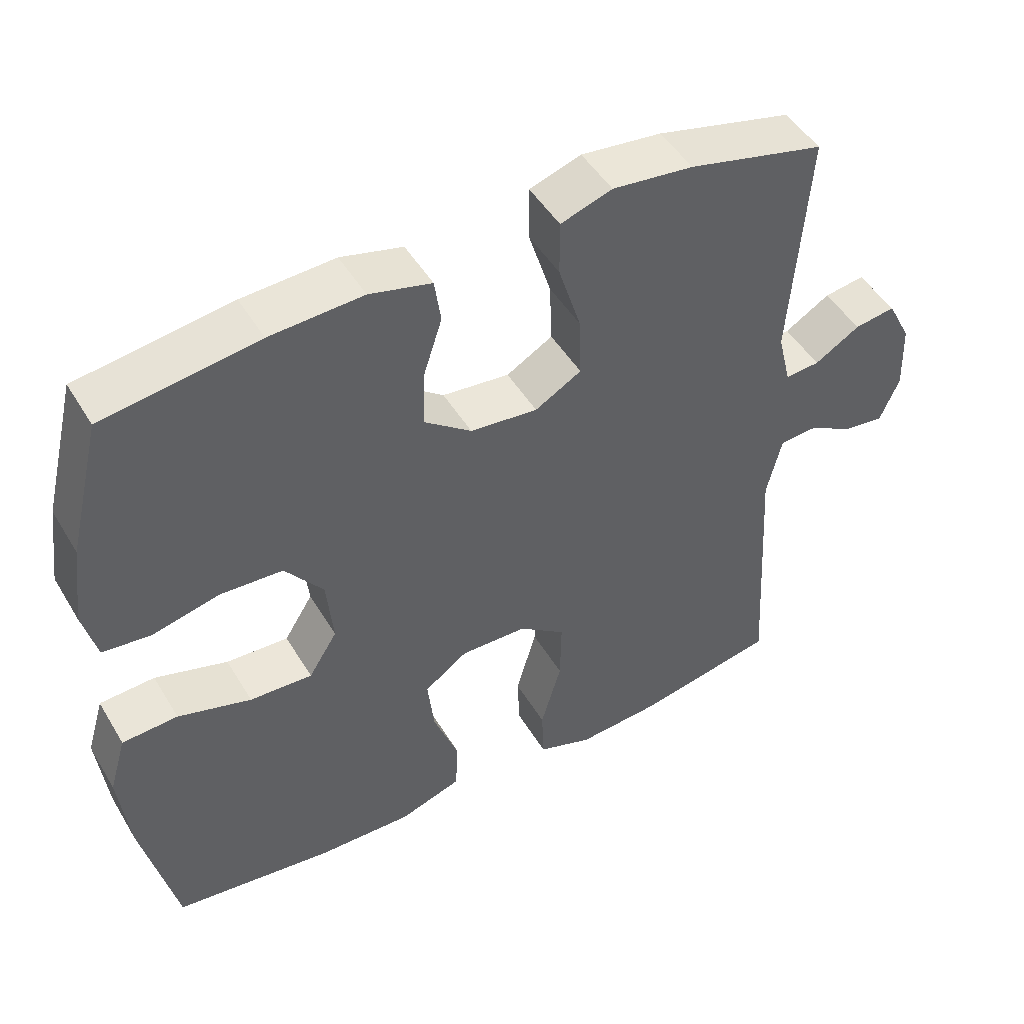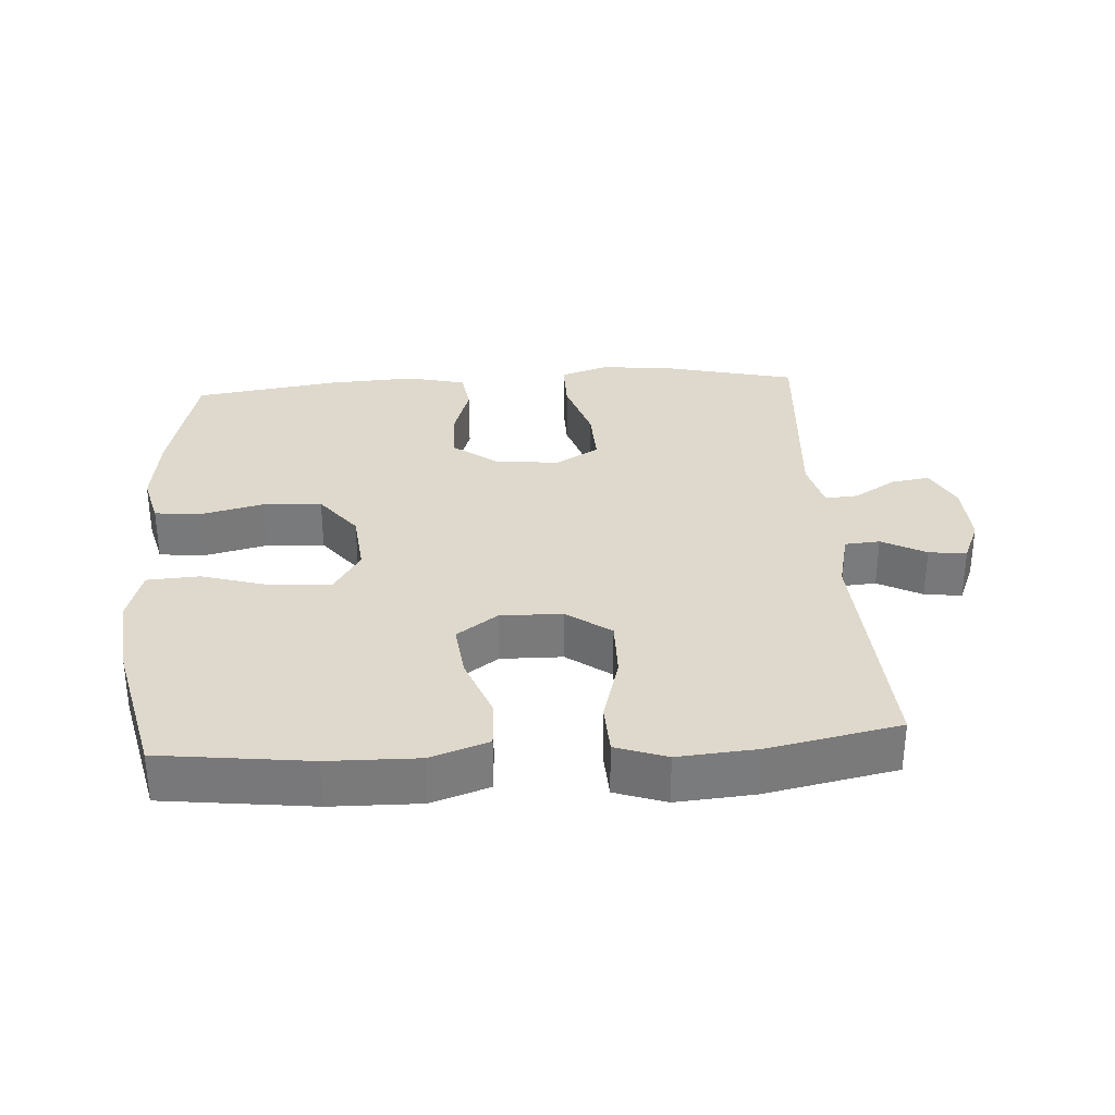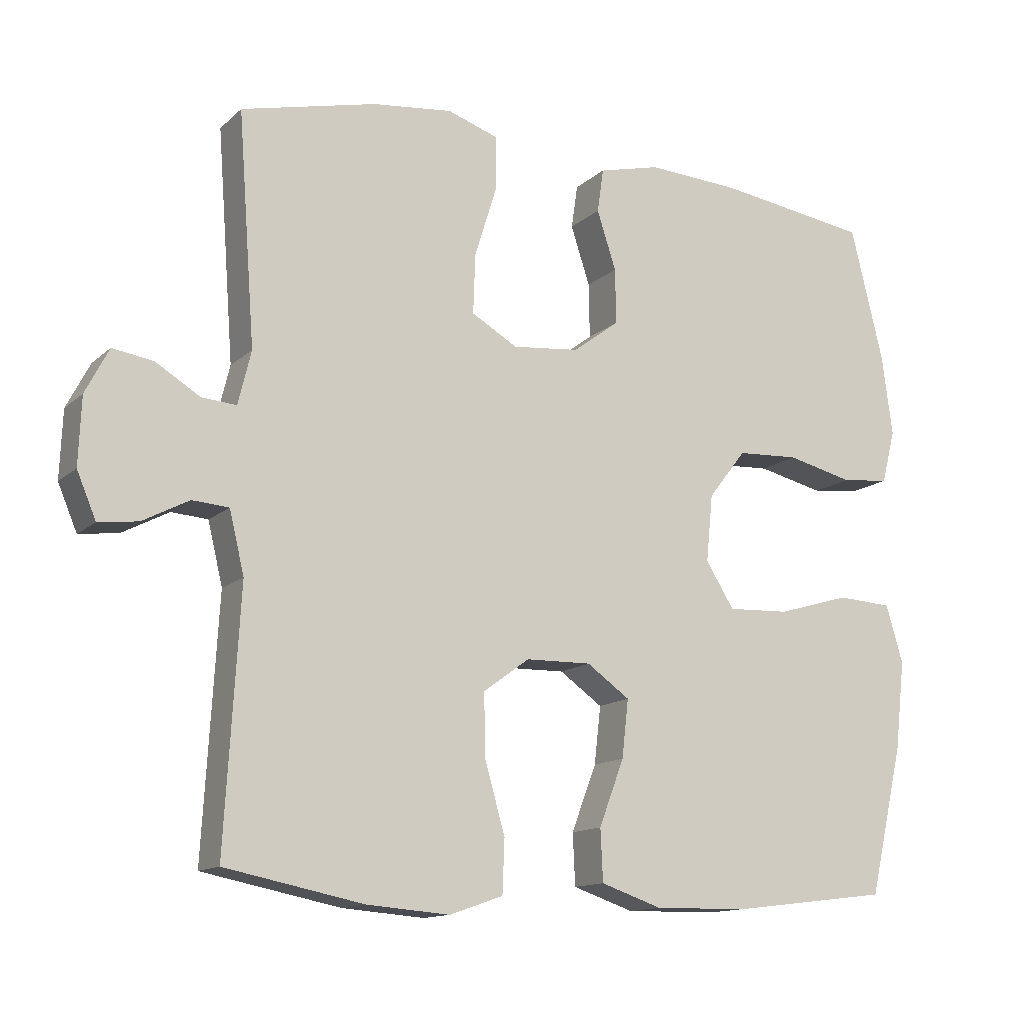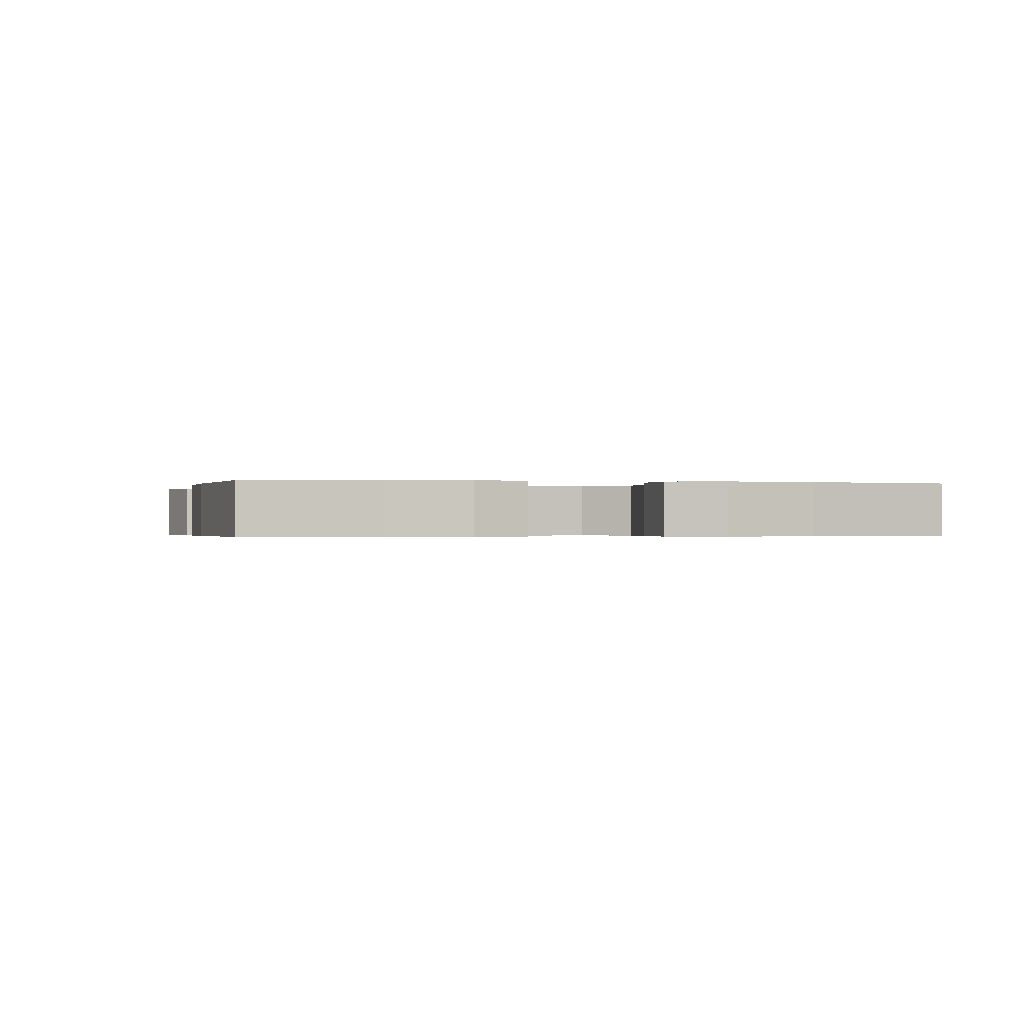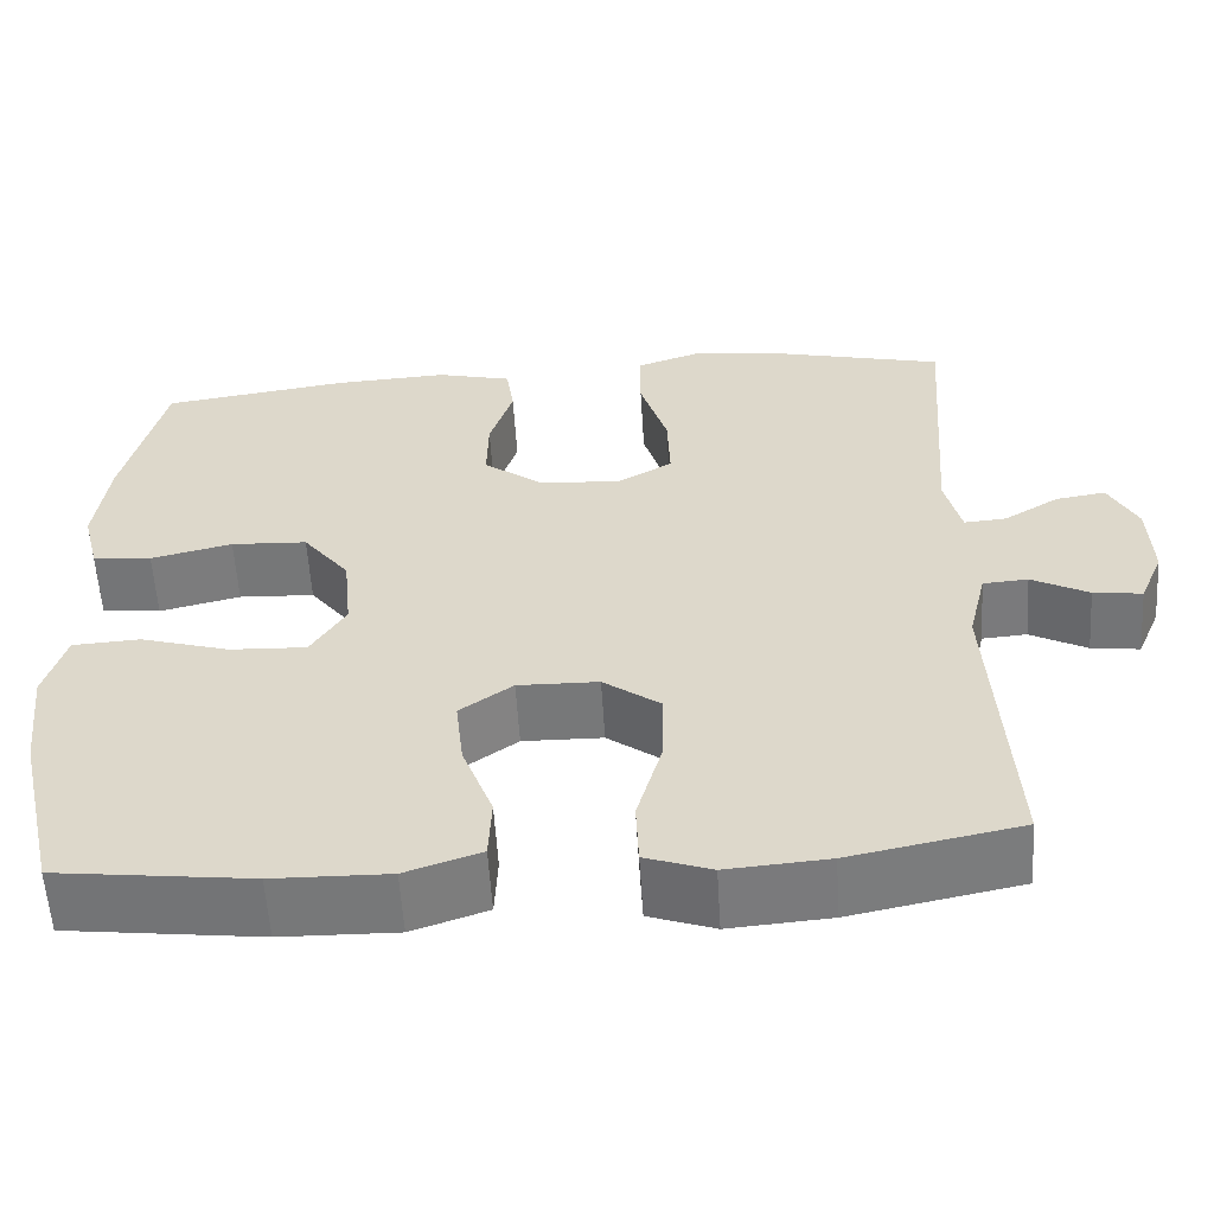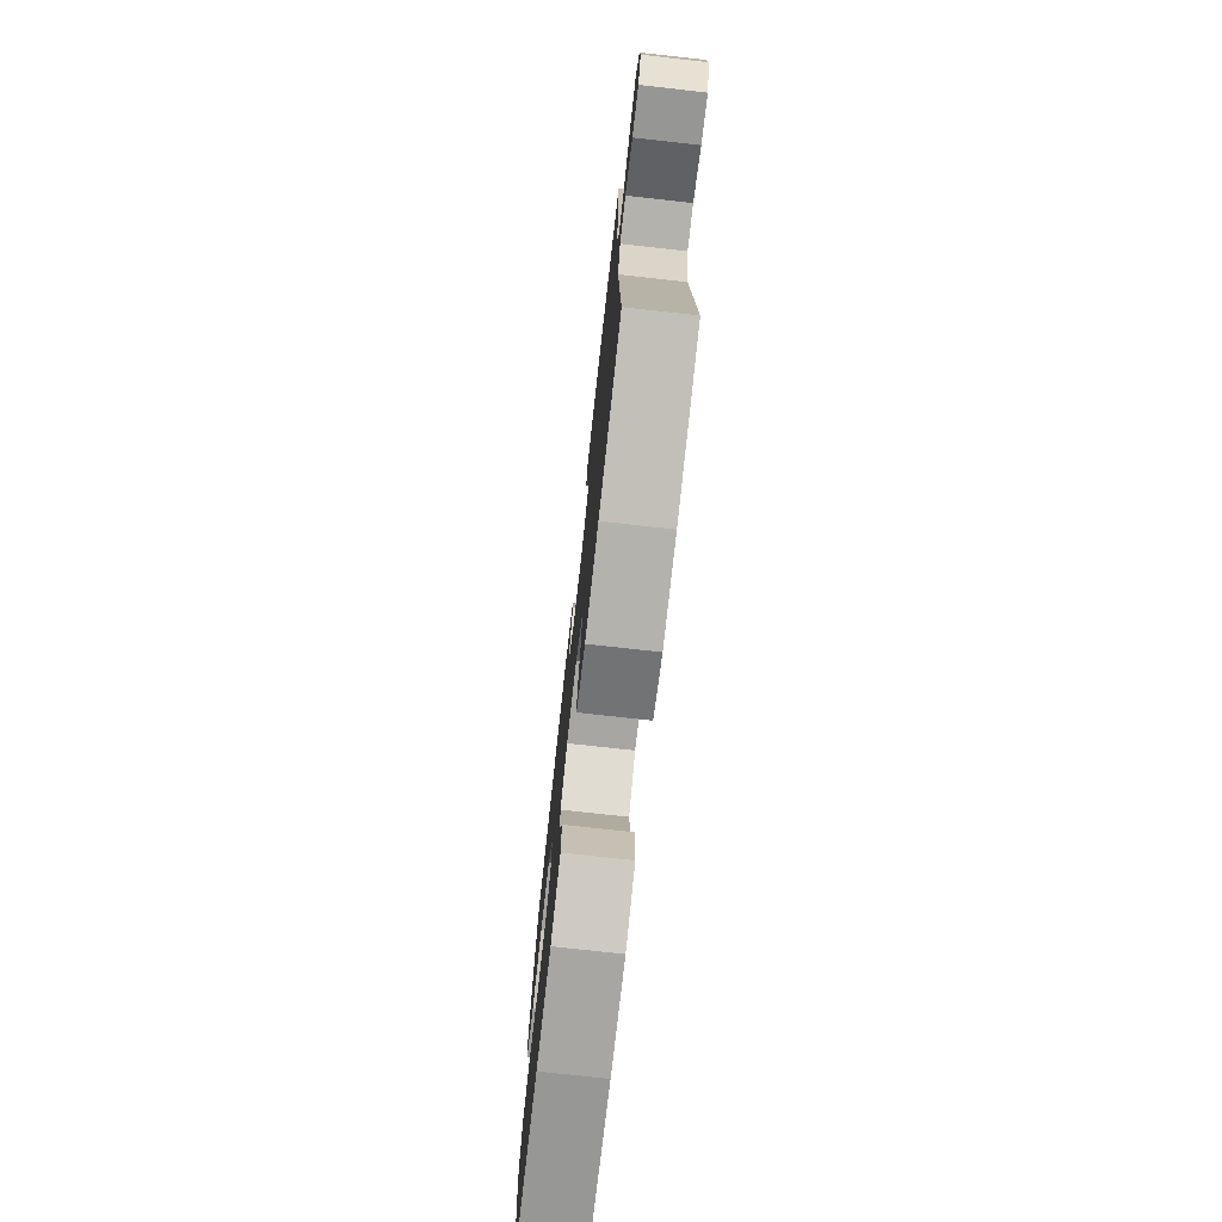
<metadata>
{"format":"obj","ext":"obj","renderer":"f3d","projection":"perspective","resolution":1024,"background":"white","views":[{"elev":47.8,"azim":150.3,"up":"+Z"},{"elev":32.1,"azim":176.2,"up":"+Y"},{"elev":-13.3,"azim":-28.4,"up":"+Z"},{"elev":-0.4,"azim":78.0,"up":"+Y"},{"elev":-57.6,"azim":-176.5,"up":"+Z"},{"elev":-75.1,"azim":-96.3,"up":"+Z"}]}
</metadata>
<code>
o path7388
v -0.2812 0.0375 -0.5433
v -0.162 0.0375 -0.5526
v -0.08474 0.0375 -0.5258
v -0.08166 0.0375 -0.4486
v -0.111 0.0375 -0.347
v -0.1124 0.0375 -0.257
v -0.04587 0.0375 -0.2086
v 0.04857 0.0375 -0.2069
v 0.1106 0.0375 -0.2509
v 0.1011 0.0375 -0.3341
v 0.0651 0.0375 -0.4293
v 0.06855 0.0375 -0.5038
v 0.1569 0.0375 -0.5337
v 0.2931 0.0375 -0.5312
v 0.5209 0.0375 -0.5033
v 0.5703 0.0375 -0.2899
v 0.5847 0.0375 -0.1622
v 0.5601 0.0375 -0.07867
v 0.4806 0.0375 -0.07394
v 0.3757 0.0375 -0.1048
v 0.2862 0.0375 -0.1088
v 0.2453 0.0375 -0.04336
v 0.2549 0.0375 0.05344
v 0.3096 0.0375 0.1235
v 0.3989 0.0375 0.128
v 0.4947 0.0375 0.105
v 0.5639 0.0375 0.1121
v 0.5834 0.0375 0.1891
v 0.5682 0.0375 0.3053
v 0.5209 0.0375 0.4986
v 0.3003 0.0375 0.5307
v 0.1674 0.0375 0.5381
v 0.07878 0.0375 0.5163
v 0.06976 0.0375 0.4532
v 0.09726 0.0375 0.3684
v 0.09862 0.0375 0.2889
v 0.03152 0.0375 0.2388
v -0.06495 0.0375 0.2291
v -0.1313 0.0375 0.2674
v -0.1282 0.0375 0.3536
v -0.09625 0.0375 0.4557
v -0.09602 0.0375 0.5336
v -0.1697 0.0375 0.5584
v -0.2856 0.0375 0.5452
v -0.4808 0.0375 0.4986
v -0.4561 0.0375 0.1663
v -0.4749 0.0375 0.08936
v -0.5245 0.0375 0.09313
v -0.5892 0.0375 0.1322
v -0.6476 0.0375 0.1413
v -0.6812 0.0375 0.07637
v -0.6851 0.0375 -0.02062
v -0.6574 0.0375 -0.08625
v -0.6004 0.0375 -0.07887
v -0.5336 0.0375 -0.04368
v -0.4808 0.0375 -0.04763
v -0.4595 0.0375 -0.1368
v -0.4808 0.0375 -0.5033
v -0.2812 -0.0375 -0.5433
v -0.162 -0.0375 -0.5526
v -0.08474 -0.0375 -0.5258
v -0.08166 -0.0375 -0.4486
v -0.111 -0.0375 -0.347
v -0.1124 -0.0375 -0.257
v -0.04587 -0.0375 -0.2086
v 0.04857 -0.0375 -0.2069
v 0.1106 -0.0375 -0.2509
v 0.1011 -0.0375 -0.3341
v 0.0651 -0.0375 -0.4293
v 0.06855 -0.0375 -0.5038
v 0.1569 -0.0375 -0.5337
v 0.2931 -0.0375 -0.5312
v 0.5209 -0.0375 -0.5033
v 0.5703 -0.0375 -0.2899
v 0.5847 -0.0375 -0.1622
v 0.5601 -0.0375 -0.07867
v 0.4806 -0.0375 -0.07394
v 0.3757 -0.0375 -0.1048
v 0.2862 -0.0375 -0.1088
v 0.2453 -0.0375 -0.04336
v 0.2549 -0.0375 0.05344
v 0.3096 -0.0375 0.1235
v 0.3989 -0.0375 0.128
v 0.4947 -0.0375 0.105
v 0.5639 -0.0375 0.1121
v 0.5834 -0.0375 0.1891
v 0.5682 -0.0375 0.3053
v 0.5209 -0.0375 0.4986
v 0.3003 -0.0375 0.5307
v 0.1674 -0.0375 0.5381
v 0.07878 -0.0375 0.5163
v 0.06976 -0.0375 0.4532
v 0.09726 -0.0375 0.3684
v 0.09862 -0.0375 0.2889
v 0.03152 -0.0375 0.2388
v -0.06495 -0.0375 0.2291
v -0.1313 -0.0375 0.2674
v -0.1282 -0.0375 0.3536
v -0.09625 -0.0375 0.4557
v -0.09602 -0.0375 0.5336
v -0.1697 -0.0375 0.5584
v -0.2856 -0.0375 0.5452
v -0.4808 -0.0375 0.4986
v -0.4561 -0.0375 0.1663
v -0.4749 -0.0375 0.08936
v -0.5245 -0.0375 0.09313
v -0.5892 -0.0375 0.1322
v -0.6476 -0.0375 0.1413
v -0.6812 -0.0375 0.07637
v -0.6851 -0.0375 -0.02062
v -0.6574 -0.0375 -0.08625
v -0.6004 -0.0375 -0.07887
v -0.5336 -0.0375 -0.04368
v -0.4808 -0.0375 -0.04763
v -0.4595 -0.0375 -0.1368
v -0.4808 -0.0375 -0.5033
v -0.6812 0.0375 0.07637
v -0.6851 0.0375 -0.02062
v -0.6574 0.0375 -0.08625
v -0.6574 0.0375 -0.08625
v -0.6476 0.0375 0.1413
v -0.6476 0.0375 0.1413
v -0.6004 0.0375 -0.07887
v -0.5892 0.0375 0.1322
v -0.5336 0.0375 -0.04368
v -0.5245 0.0375 0.09313
v -0.4808 0.0375 -0.04763
v -0.4808 0.0375 -0.04763
v -0.4749 0.0375 0.08936
v -0.4749 0.0375 0.08936
v -0.4595 0.0375 -0.1368
v -0.4561 0.0375 0.1663
v -0.4808 0.0375 -0.5033
v -0.4808 0.0375 -0.5033
v -0.4808 0.0375 0.4986
v -0.4808 0.0375 0.4986
v -0.2856 0.0375 0.5452
v -0.2812 0.0375 -0.5433
v -0.1697 0.0375 0.5584
v -0.162 0.0375 -0.5526
v -0.09602 0.0375 0.5336
v -0.09602 0.0375 0.5336
v -0.1313 0.0375 0.2674
v -0.1313 0.0375 0.2674
v -0.1282 0.0375 0.3536
v -0.08474 0.0375 -0.5258
v -0.08474 0.0375 -0.5258
v -0.06495 0.0375 0.2291
v -0.111 0.0375 -0.347
v -0.1124 0.0375 -0.257
v -0.09625 0.0375 0.4557
v -0.04587 0.0375 -0.2086
v -0.08166 0.0375 -0.4486
v 0.03152 0.0375 0.2388
v 0.04857 0.0375 -0.2069
v 0.09862 0.0375 0.2889
v 0.1106 0.0375 -0.2509
v 0.1106 0.0375 -0.2509
v 0.1011 0.0375 -0.3341
v 0.0651 0.0375 -0.4293
v 0.06855 0.0375 -0.5038
v 0.06855 0.0375 -0.5038
v 0.1569 0.0375 -0.5337
v 0.07878 0.0375 0.5163
v 0.07878 0.0375 0.5163
v 0.06976 0.0375 0.4532
v 0.09726 0.0375 0.3684
v 0.1674 0.0375 0.5381
v 0.2931 0.0375 -0.5312
v 0.3003 0.0375 0.5307
v 0.2453 0.0375 -0.04336
v 0.2549 0.0375 0.05344
v 0.2862 0.0375 -0.1088
v 0.2862 0.0375 -0.1088
v 0.3096 0.0375 0.1235
v 0.3757 0.0375 -0.1048
v 0.3989 0.0375 0.128
v 0.4806 0.0375 -0.07394
v 0.4947 0.0375 0.105
v 0.5209 0.0375 0.4986
v 0.5209 0.0375 0.4986
v 0.5601 0.0375 -0.07867
v 0.5601 0.0375 -0.07867
v 0.5209 0.0375 -0.5033
v 0.5209 0.0375 -0.5033
v 0.5639 0.0375 0.1121
v 0.5639 0.0375 0.1121
v 0.5682 0.0375 0.3053
v 0.5703 0.0375 -0.2899
v 0.5847 0.0375 -0.1622
v 0.5834 0.0375 0.1891
v -0.6812 -0.0375 0.07637
v -0.6851 -0.0375 -0.02062
v -0.6574 -0.0375 -0.08625
v -0.6574 -0.0375 -0.08625
v -0.6476 -0.0375 0.1413
v -0.6476 -0.0375 0.1413
v -0.6004 -0.0375 -0.07887
v -0.5892 -0.0375 0.1322
v -0.5336 -0.0375 -0.04368
v -0.5245 -0.0375 0.09313
v -0.4808 -0.0375 -0.04763
v -0.4808 -0.0375 -0.04763
v -0.4749 -0.0375 0.08936
v -0.4749 -0.0375 0.08936
v -0.4595 -0.0375 -0.1368
v -0.4561 -0.0375 0.1663
v -0.4808 -0.0375 -0.5033
v -0.4808 -0.0375 -0.5033
v -0.4808 -0.0375 0.4986
v -0.4808 -0.0375 0.4986
v -0.2856 -0.0375 0.5452
v -0.2812 -0.0375 -0.5433
v -0.1697 -0.0375 0.5584
v -0.162 -0.0375 -0.5526
v -0.09602 -0.0375 0.5336
v -0.09602 -0.0375 0.5336
v -0.1313 -0.0375 0.2674
v -0.1313 -0.0375 0.2674
v -0.1282 -0.0375 0.3536
v -0.08474 -0.0375 -0.5258
v -0.08474 -0.0375 -0.5258
v -0.06495 -0.0375 0.2291
v -0.111 -0.0375 -0.347
v -0.1124 -0.0375 -0.257
v -0.09625 -0.0375 0.4557
v -0.04587 -0.0375 -0.2086
v -0.08166 -0.0375 -0.4486
v 0.03152 -0.0375 0.2388
v 0.04857 -0.0375 -0.2069
v 0.09862 -0.0375 0.2889
v 0.1106 -0.0375 -0.2509
v 0.1106 -0.0375 -0.2509
v 0.1011 -0.0375 -0.3341
v 0.0651 -0.0375 -0.4293
v 0.06855 -0.0375 -0.5038
v 0.06855 -0.0375 -0.5038
v 0.1569 -0.0375 -0.5337
v 0.07878 -0.0375 0.5163
v 0.07878 -0.0375 0.5163
v 0.06976 -0.0375 0.4532
v 0.09726 -0.0375 0.3684
v 0.1674 -0.0375 0.5381
v 0.2931 -0.0375 -0.5312
v 0.3003 -0.0375 0.5307
v 0.2453 -0.0375 -0.04336
v 0.2549 -0.0375 0.05344
v 0.2862 -0.0375 -0.1088
v 0.2862 -0.0375 -0.1088
v 0.3096 -0.0375 0.1235
v 0.3757 -0.0375 -0.1048
v 0.3989 -0.0375 0.128
v 0.4806 -0.0375 -0.07394
v 0.4947 -0.0375 0.105
v 0.5209 -0.0375 0.4986
v 0.5209 -0.0375 0.4986
v 0.5601 -0.0375 -0.07867
v 0.5601 -0.0375 -0.07867
v 0.5209 -0.0375 -0.5033
v 0.5209 -0.0375 -0.5033
v 0.5639 -0.0375 0.1121
v 0.5639 -0.0375 0.1121
v 0.5682 -0.0375 0.3053
v 0.5703 -0.0375 -0.2899
v 0.5847 -0.0375 -0.1622
v 0.5834 -0.0375 0.1891
f 265 253 251
f 242 243 241
f 247 231 229
f 244 248 234
f 223 204 202
f 241 243 239
f 202 204 200
f 232 246 230
f 245 252 263
f 243 242 245
f 234 235 238
f 264 244 259
f 224 215 228
f 244 234 238
f 214 226 216
f 212 226 214
f 245 231 250
f 226 212 220
f 230 223 227
f 213 206 208
f 251 248 244
f 254 266 252
f 263 252 266
f 238 235 236
f 257 253 265
f 250 252 245
f 261 266 254
f 192 200 201
f 218 220 207
f 248 246 232
f 198 193 194
f 200 193 198
f 225 202 206
f 213 224 206
f 201 199 192
f 204 201 200
f 207 212 210
f 229 223 230
f 227 202 225
f 264 251 244
f 250 231 247
f 242 231 245
f 200 192 193
f 228 215 221
f 204 218 207
f 255 245 263
f 224 225 206
f 246 229 230
f 215 224 213
f 265 251 264
f 234 248 232
f 223 202 227
f 218 204 223
f 192 199 196
f 247 229 246
f 207 220 212
f 51 52 110 109
f 52 120 195 110
f 122 51 109 197
f 53 54 112 111
f 49 50 108 107
f 54 55 113 112
f 48 49 107 106
f 55 128 203 113
f 130 48 106 205
f 56 57 115 114
f 46 47 105 104
f 57 134 209 115
f 136 46 104 211
f 44 45 103 102
f 58 1 59 116
f 43 44 102 101
f 1 2 60 59
f 142 43 101 217
f 144 40 98 219
f 2 147 222 60
f 38 39 97 96
f 5 6 64 63
f 41 42 100 99
f 40 41 99 98
f 6 7 65 64
f 4 5 63 62
f 3 4 62 61
f 37 38 96 95
f 7 8 66 65
f 36 37 95 94
f 8 158 233 66
f 10 11 69 68
f 11 162 237 69
f 12 13 71 70
f 165 34 92 240
f 34 35 93 92
f 32 33 91 90
f 35 36 94 93
f 9 10 68 67
f 13 14 72 71
f 31 32 90 89
f 22 23 81 80
f 174 22 80 249
f 23 24 82 81
f 20 21 79 78
f 24 25 83 82
f 19 20 78 77
f 25 26 84 83
f 181 31 89 256
f 183 19 77 258
f 14 185 260 72
f 26 187 262 84
f 29 30 88 87
f 15 16 74 73
f 17 18 76 75
f 16 17 75 74
f 28 29 87 86
f 27 28 86 85
f 190 176 178
f 167 166 168
f 172 154 156
f 169 159 173
f 148 127 129
f 166 164 168
f 127 125 129
f 157 155 171
f 170 188 177
f 168 170 167
f 159 163 160
f 189 184 169
f 149 153 140
f 169 163 159
f 139 141 151
f 137 139 151
f 170 175 156
f 151 145 137
f 155 152 148
f 138 133 131
f 176 169 173
f 179 177 191
f 188 191 177
f 163 161 160
f 182 190 178
f 175 170 177
f 186 179 191
f 117 126 125
f 143 132 145
f 173 157 171
f 123 119 118
f 125 123 118
f 150 131 127
f 138 131 149
f 126 117 124
f 129 125 126
f 132 135 137
f 154 155 148
f 152 150 127
f 189 169 176
f 175 172 156
f 167 170 156
f 125 118 117
f 153 146 140
f 129 132 143
f 180 188 170
f 149 131 150
f 171 155 154
f 140 138 149
f 190 189 176
f 159 157 173
f 148 152 127
f 143 148 129
f 117 121 124
f 172 171 154
f 132 137 145

</code>
